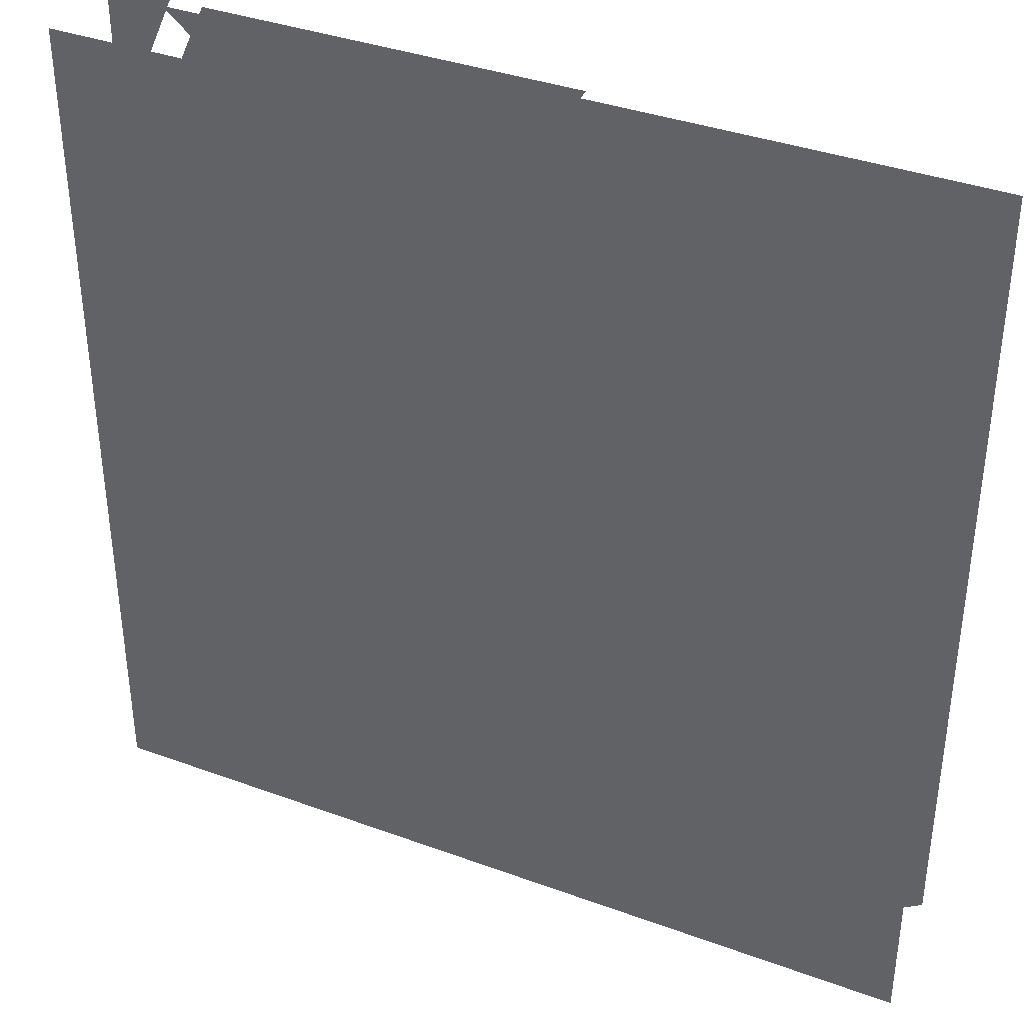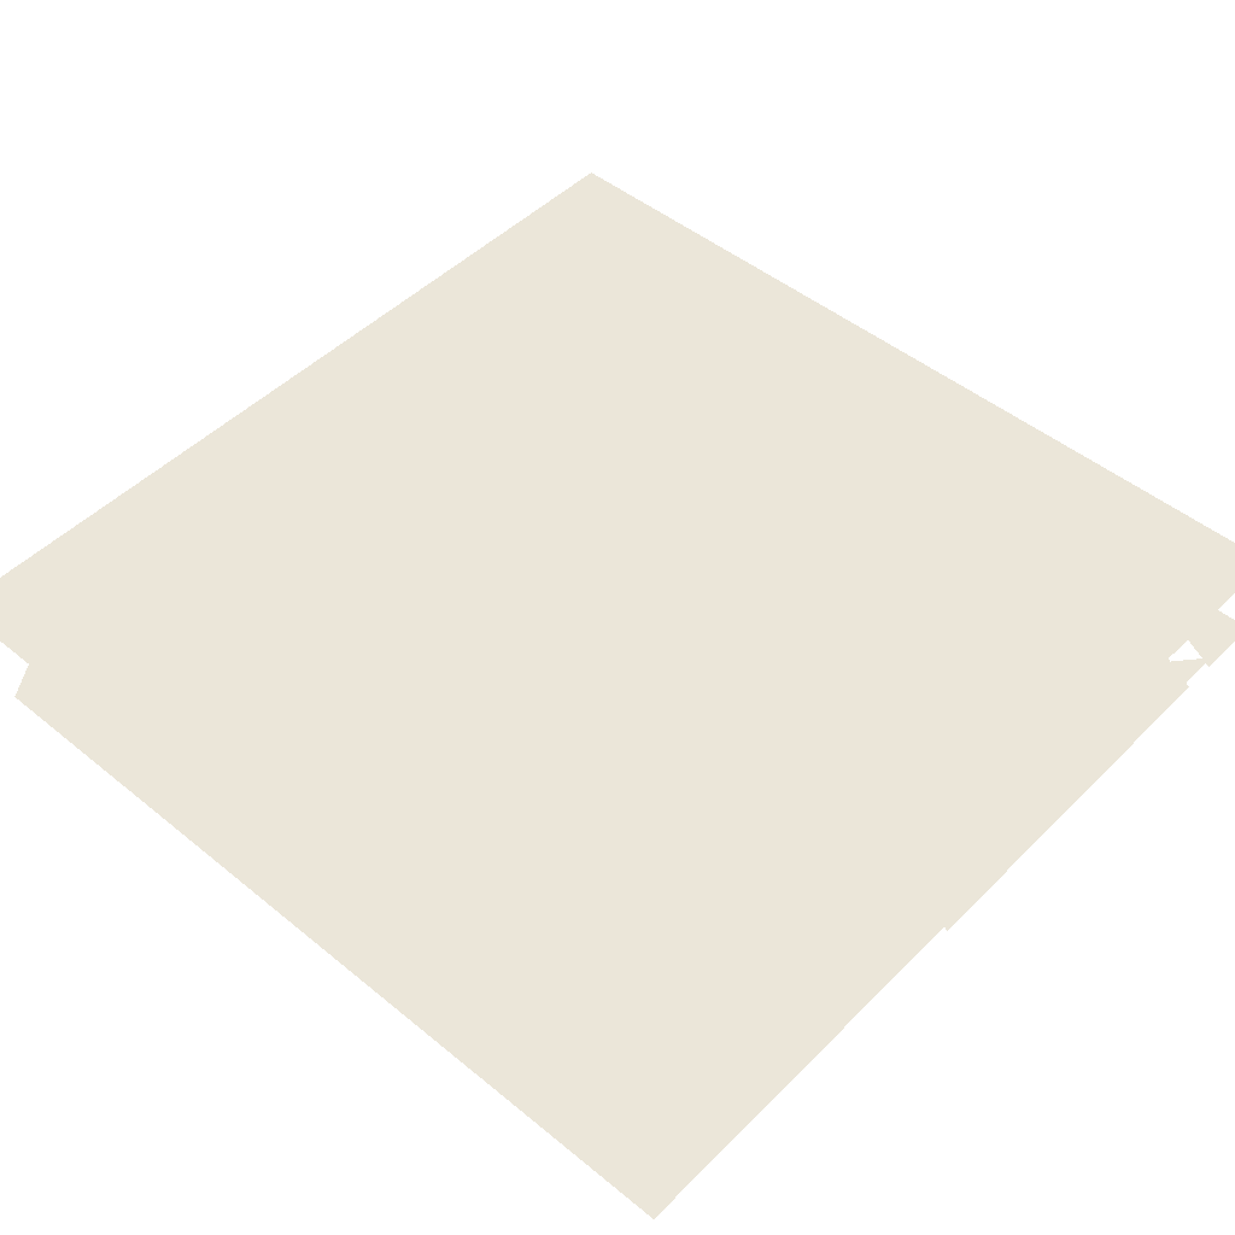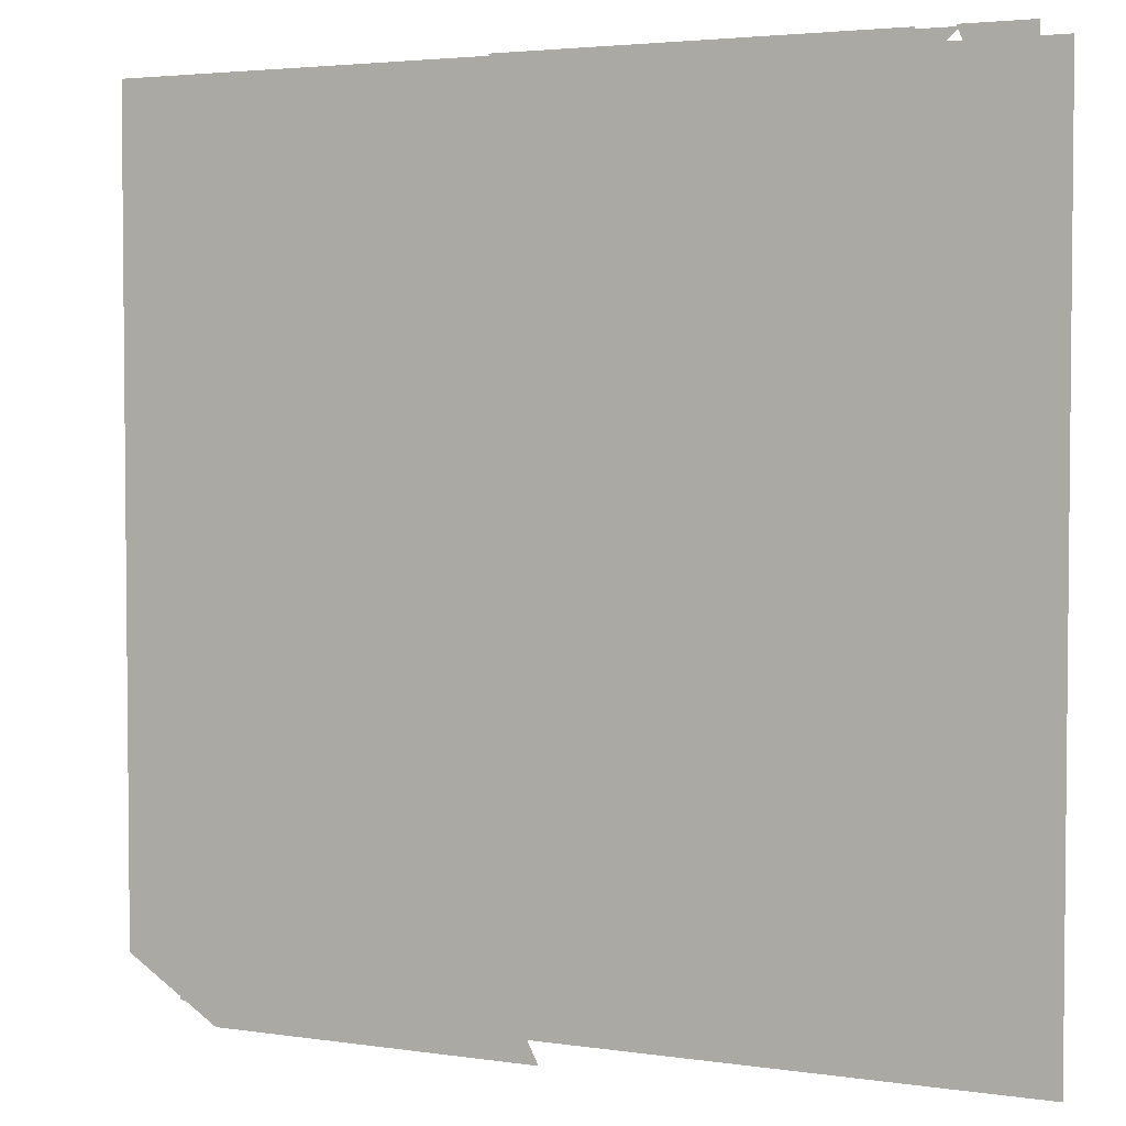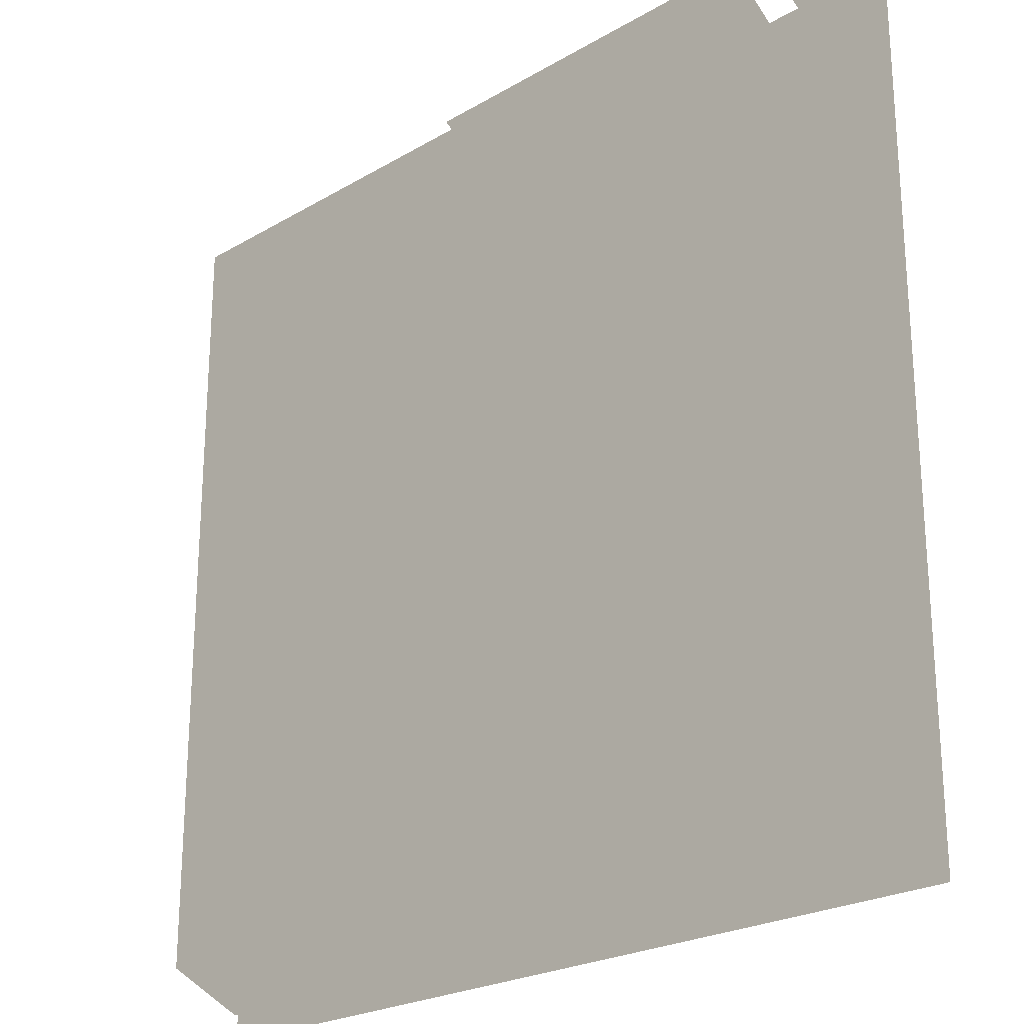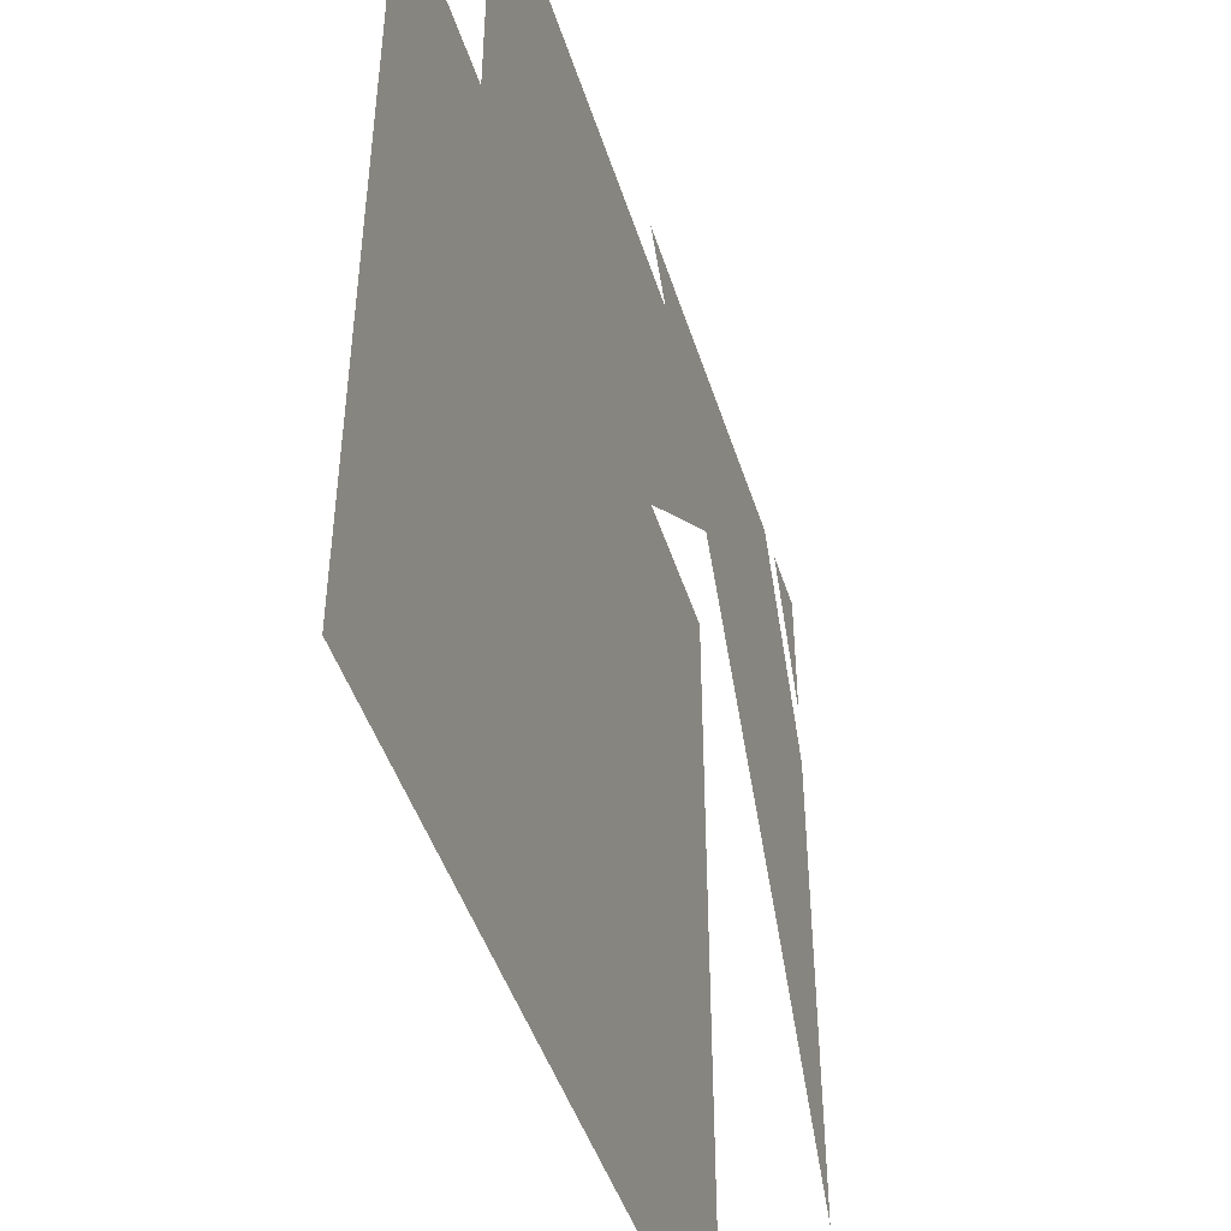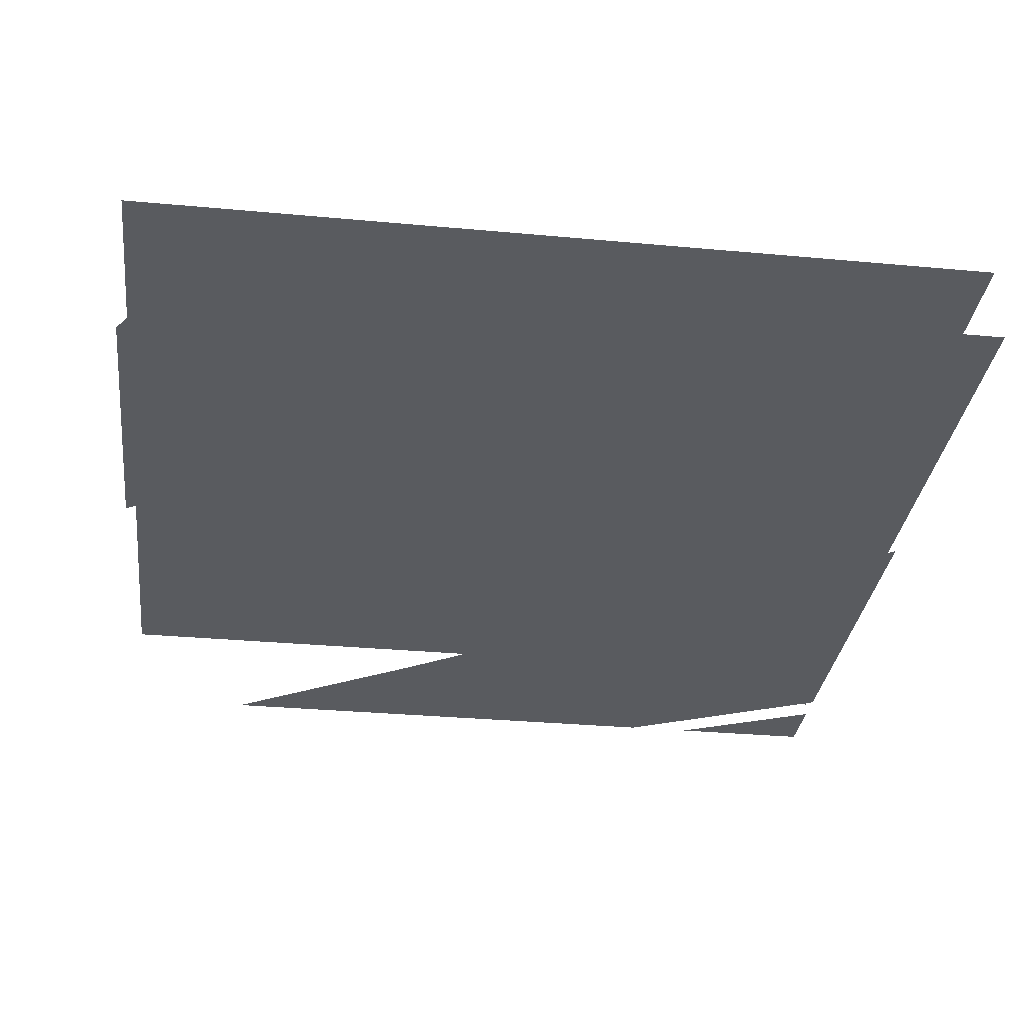
<metadata>
{"format":"obj","ext":"obj","renderer":"f3d","projection":"perspective","resolution":1024,"background":"white","views":[{"elev":37.3,"azim":-154.8,"up":"+Z"},{"elev":48.3,"azim":-47.7,"up":"+Y"},{"elev":3.4,"azim":26.4,"up":"+Z"},{"elev":-23.6,"azim":44.4,"up":"+Z"},{"elev":-46.2,"azim":-72.7,"up":"+Z"},{"elev":-32.3,"azim":-97.3,"up":"+Y"}]}
</metadata>
<code>
v -0.3906 0 -0.5
v -0.007812 0 -0.5
v -0.1328 0 -0.2578
v -0.5 0 -0.4297
v -0.5 0 -0.3438
v -0.1953 0 -0.1719
v -0.5 0 -0.25
v -0.25 0 -0.08594
v -0.5 0 0.5
v -0.03125 0 0.1094
v -0.05469 0 0.5
v 0.4219 0 0.5
v -0.5 0.09375 -0.5
v 0.5 0.09375 -0.5
v 0.5 0.09375 0.5
v -0.5 0.09375 0.5
v 0.5 -0.01562 0.25
v 0.3516 -0.01562 -0.1094
v 0.5 -0.01562 -0.3438
v 0.3828 -0.01562 0.5
v -0.05469 -0.01562 0.5
v 0.4219 -0.01562 0.5
v 0.5 -0.01562 0.3281
v 0.5 -0.01562 0.5
v -0.5 0 0.5312
v -0.5 0 0.5312
v -0.5 0 0.5312
v -0.5 0 0.5312
v -0.5 0 0.5312
v -0.5 0 0.5312
v -0.5 0 0.5312
v -0.5 0 0.5312
v -0.5 0 0.5312
v -0.5 0 0.5312
v -0.5 0 0.5312
v -0.5 0 0.5312
v -0.5 0 0.5312
v -0.5 0 0.5312
v -0.5 0 0.5312
v -0.5 0 0.5312
v -0.5 0 0.5312
v -0.5 0 0.5312
v -0.5 0 0.5312
v -0.5 0 0.5312
v -0.5 0 0.5312
v -0.5 0 0.5312
v -0.5 0 0.5312
v -0.5 0 0.5312
v -0.5 0 0.5312
v -0.5 0 0.5312
v -0.5 0 0.5312
v -0.5 0 0.5312
v -0.5 0 0.5312
v -0.5 0 0.5312
v -0.5 0 0.5312
f 1 2 3
f 1 3 4
f 5 6 7
f 7 6 8
f 8 6 10
f 4 3 5
f 5 3 6
f 10 6 3
f 7 8 9
f 9 8 10
f 9 10 11
f 11 10 12
f 13 14 15
f 13 15 16
f 17 18 19
f 18 17 20
f 18 20 21
f 22 23 24

</code>
